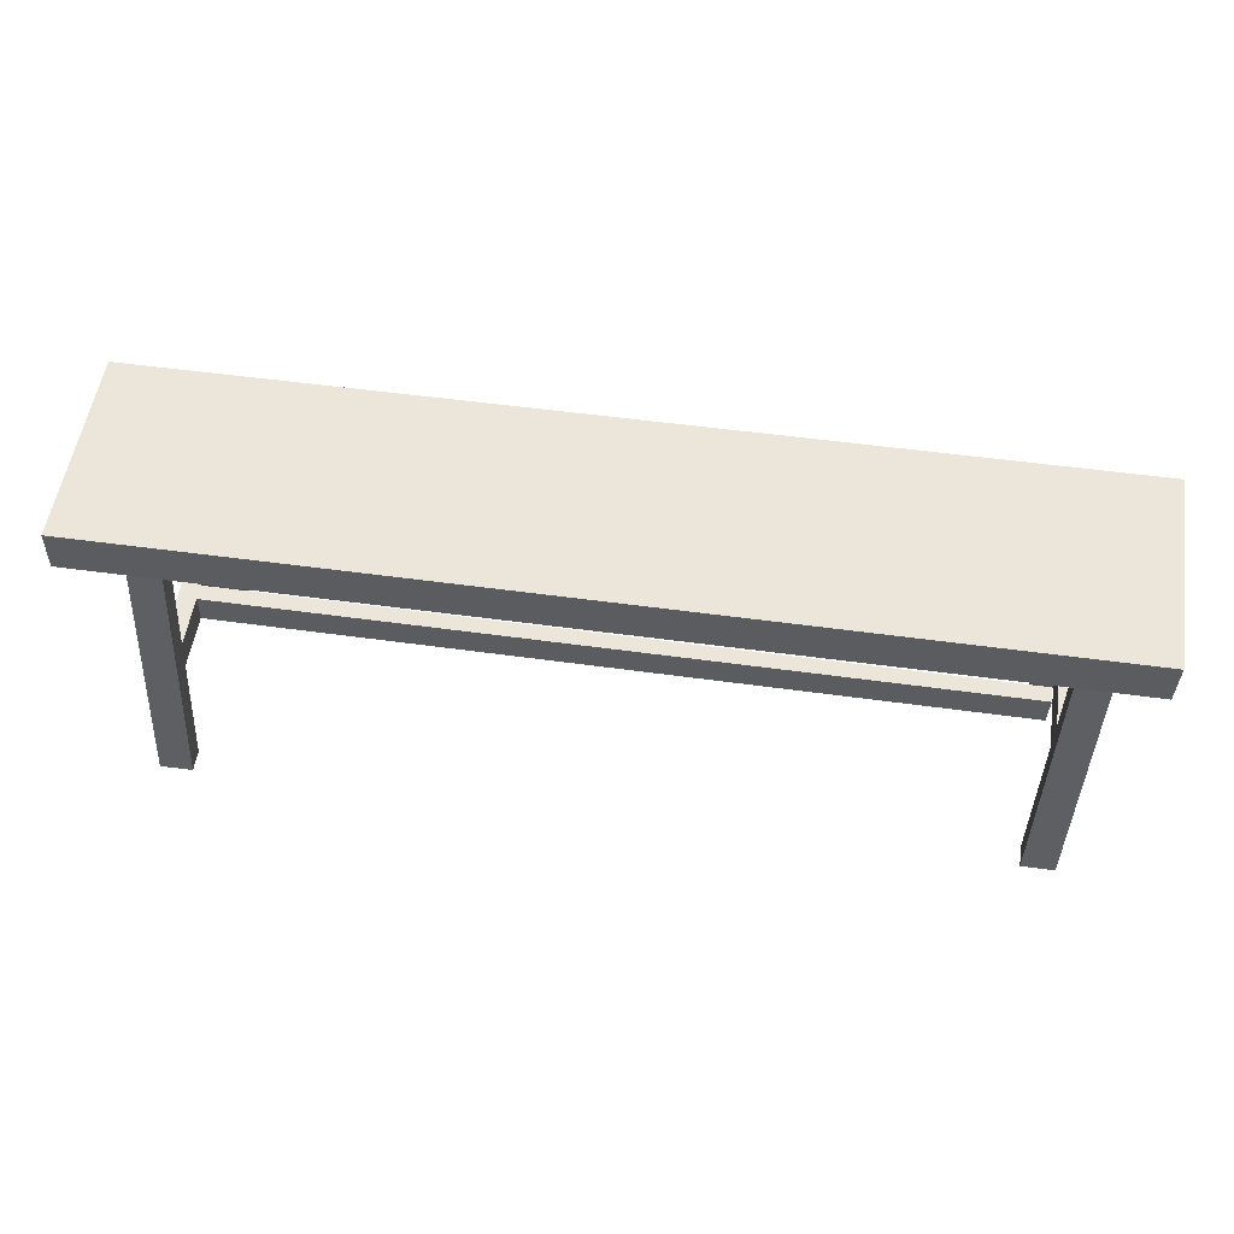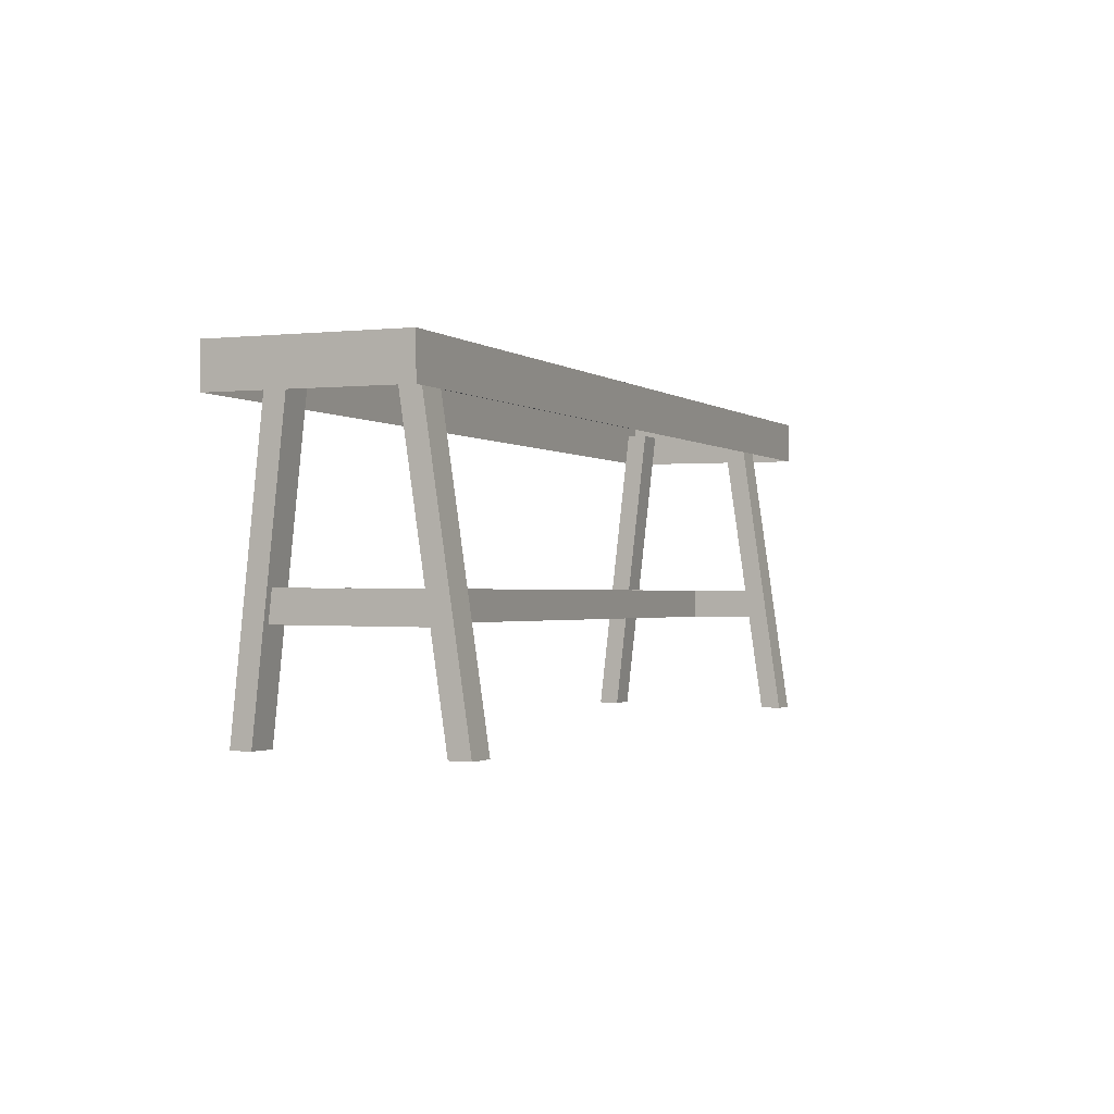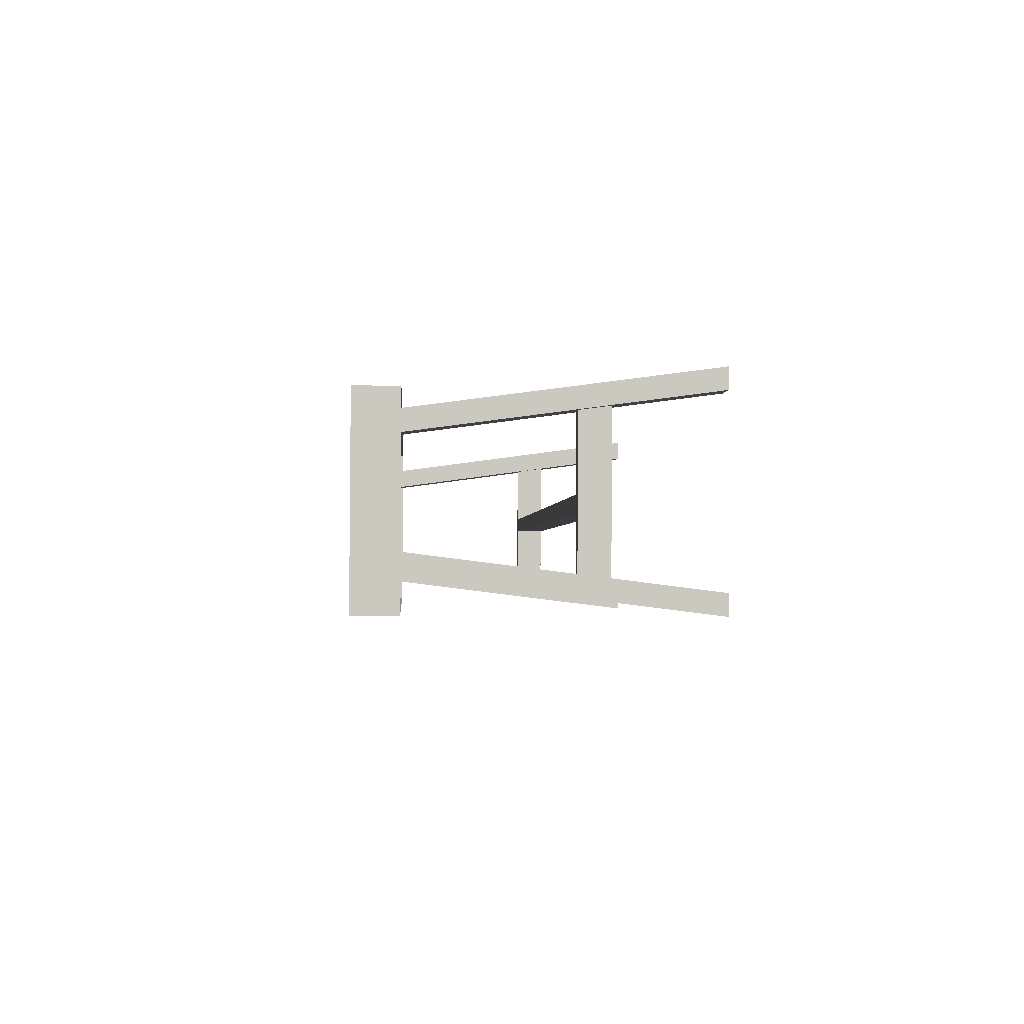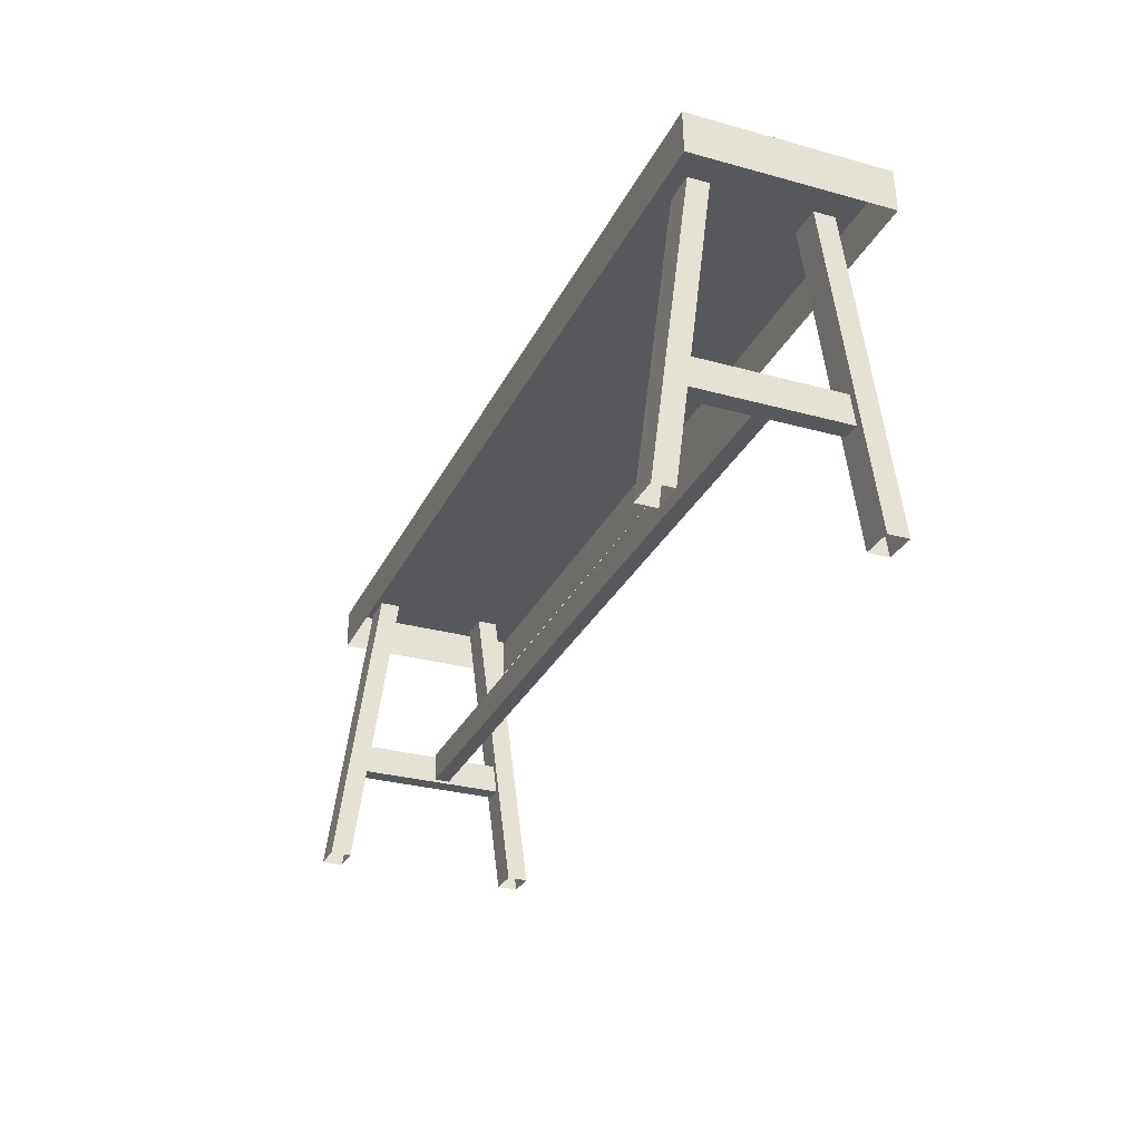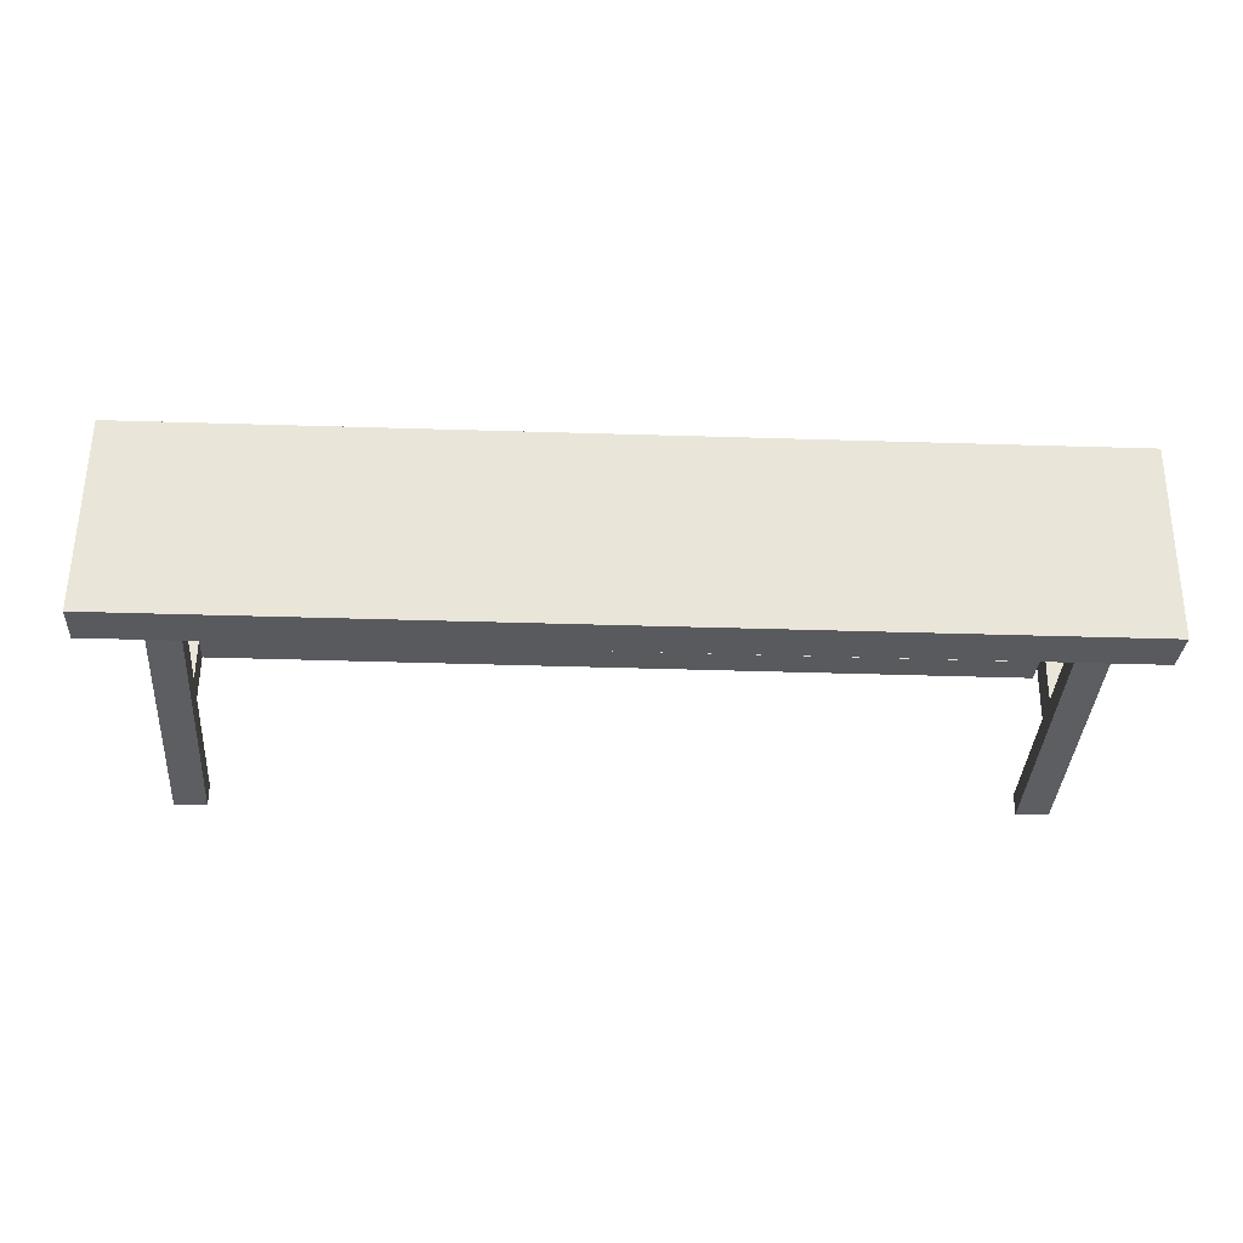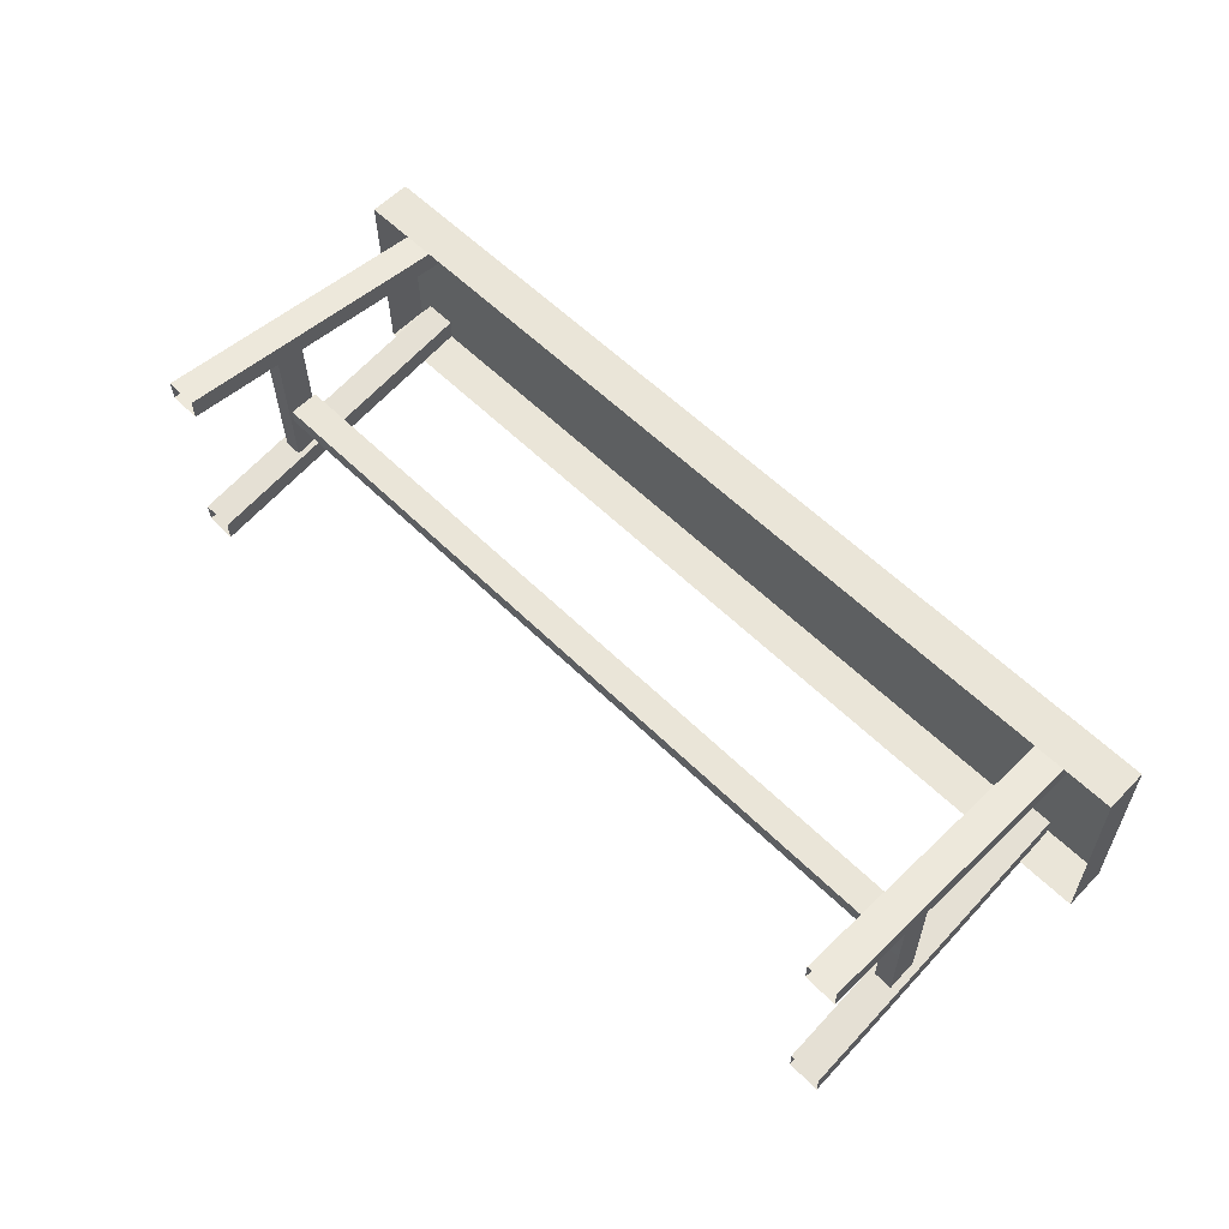
<metadata>
{"format":"obj","ext":"obj","renderer":"f3d","projection":"perspective","resolution":1024,"background":"white","views":[{"elev":54.5,"azim":8.1,"up":"+Z"},{"elev":-0.6,"azim":113.6,"up":"+Z"},{"elev":-2.4,"azim":86.0,"up":"+Y"},{"elev":-29.9,"azim":-112.7,"up":"+Z"},{"elev":-31.0,"azim":-2.4,"up":"+Y"},{"elev":58.5,"azim":-134.9,"up":"+Y"}]}
</metadata>
<code>
v -1.552 -0.4582 1.284
v 1.54 0.1574 1.313
v 1.534 -0.4888 1.315
v -1.546 0.188 1.282
v -1.556 -0.4588 1.143
v 1.534 -0.4888 1.315
v 1.53 -0.4894 1.174
v -1.552 -0.4582 1.284
v 1.53 -0.4894 1.174
v 1.54 0.1574 1.313
v 1.537 0.1569 1.171
v 1.534 -0.4888 1.315
v 1.537 0.1569 1.171
v -1.546 0.188 1.282
v -1.55 0.1875 1.14
v 1.54 0.1574 1.313
v -1.55 0.1875 1.14
v -1.552 -0.4582 1.284
v -1.556 -0.4588 1.143
v -1.546 0.188 1.282
v 1.3 -0.2947 1.256
v 1.272 -0.494 0.2126
v 1.273 -0.4245 0.2123
v 1.299 -0.3642 1.256
v 1.299 -0.3642 1.256
v 1.378 -0.4951 0.2146
v 1.272 -0.494 0.2126
v 1.405 -0.3652 1.258
v 1.405 -0.3652 1.258
v 1.379 -0.4256 0.2143
v 1.378 -0.4951 0.2146
v 1.406 -0.2957 1.258
v 1.406 -0.2957 1.258
v 1.273 -0.4245 0.2123
v 1.379 -0.4256 0.2143
v 1.3 -0.2947 1.256
v -1.369 -0.3037 1.234
v -1.397 -0.5031 0.1911
v -1.396 -0.4336 0.1908
v -1.37 -0.3733 1.234
v -1.37 -0.3733 1.234
v -1.291 -0.5042 0.1931
v -1.397 -0.5031 0.1911
v -1.264 -0.3743 1.236
v -1.264 -0.3743 1.236
v -1.29 -0.4346 0.1928
v -1.291 -0.5042 0.1931
v -1.263 -0.3048 1.236
v -1.263 -0.3048 1.236
v -1.396 -0.4336 0.1908
v -1.29 -0.4346 0.1928
v -1.369 -0.3037 1.234
v 1.304 0.09723 1.254
v 1.279 0.1709 0.2099
v 1.279 0.2404 0.2096
v 1.303 0.0277 1.254
v 1.303 0.0277 1.254
v 1.385 0.1698 0.2119
v 1.279 0.1709 0.2099
v 1.409 0.02665 1.256
v 1.409 0.02665 1.256
v 1.385 0.2393 0.2116
v 1.385 0.1698 0.2119
v 1.41 0.09617 1.256
v 1.41 0.09617 1.256
v 1.279 0.2404 0.2096
v 1.385 0.2393 0.2116
v 1.304 0.09723 1.254
v -1.365 0.08816 1.232
v -1.39 0.1618 0.1884
v -1.389 0.2313 0.1881
v -1.366 0.01863 1.233
v -1.366 0.01863 1.233
v -1.284 0.1607 0.1904
v -1.39 0.1618 0.1884
v -1.26 0.01757 1.235
v -1.26 0.01757 1.235
v -1.283 0.2303 0.1901
v -1.284 0.1607 0.1904
v -1.259 0.0871 1.234
v -1.259 0.0871 1.234
v -1.389 0.2313 0.1881
v -1.283 0.2303 0.1901
v -1.365 0.08816 1.232
v -1.296 0.1357 0.5332
v -1.299 -0.4084 0.6354
v -1.293 0.136 0.6332
v -1.301 -0.4088 0.5355
v -1.357 0.1363 0.5321
v -1.36 -0.4078 0.6343
v -1.362 -0.4082 0.5343
v -1.355 0.1367 0.6321
v -1.296 0.1357 0.5332
v -1.362 -0.4082 0.5343
v -1.301 -0.4088 0.5355
v -1.357 0.1363 0.5321
v -1.299 -0.4084 0.6354
v -1.355 0.1367 0.6321
v -1.293 0.136 0.6332
v -1.36 -0.4078 0.6343
v 1.369 0.1448 0.5547
v 1.366 -0.3993 0.6569
v 1.371 0.1452 0.6547
v 1.363 -0.3997 0.5569
v 1.308 0.1454 0.5536
v 1.305 -0.3987 0.6557
v 1.302 -0.3991 0.5558
v 1.31 0.1458 0.6535
v 1.369 0.1448 0.5547
v 1.302 -0.3991 0.5558
v 1.363 -0.3997 0.5569
v 1.308 0.1454 0.5536
v 1.366 -0.3993 0.6569
v 1.31 0.1458 0.6535
v 1.371 0.1452 0.6547
v 1.305 -0.3987 0.6557
v 1.286 -0.1883 0.5559
v -1.356 -0.1617 0.6334
v 1.289 -0.1879 0.6562
v -1.359 -0.1621 0.5332
v 1.287 -0.1361 0.5557
v -1.356 -0.1095 0.6332
v -1.358 -0.1098 0.533
v 1.289 -0.1357 0.6559
v 1.286 -0.1883 0.5559
v -1.358 -0.1098 0.533
v -1.359 -0.1621 0.5332
v 1.287 -0.1361 0.5557
v -1.356 -0.1617 0.6334
v 1.289 -0.1357 0.6559
v 1.289 -0.1879 0.6562
v -1.356 -0.1095 0.6332
g Chair
f 3 2 1
f 2 4 1
f 7 6 5
f 6 8 5
f 11 10 9
f 10 12 9
f 15 14 13
f 14 16 13
f 19 18 17
f 18 20 17
f 23 22 21
f 22 24 21
f 27 26 25
f 26 28 25
f 31 30 29
f 30 32 29
f 35 34 33
f 34 36 33
f 39 38 37
f 38 40 37
f 43 42 41
f 42 44 41
f 47 46 45
f 46 48 45
f 51 50 49
f 50 52 49
f 55 54 53
f 54 56 53
f 59 58 57
f 58 60 57
f 63 62 61
f 62 64 61
f 67 66 65
f 66 68 65
f 71 70 69
f 70 72 69
f 75 74 73
f 74 76 73
f 79 78 77
f 78 80 77
f 83 82 81
f 82 84 81
f 87 86 85
f 86 88 85
f 91 90 89
f 90 92 89
f 95 94 93
f 94 96 93
f 99 98 97
f 98 100 97
f 103 102 101
f 102 104 101
f 107 106 105
f 106 108 105
f 111 110 109
f 110 112 109
f 115 114 113
f 114 116 113
f 119 118 117
f 118 120 117
f 123 122 121
f 122 124 121
f 127 126 125
f 126 128 125
f 131 130 129
f 130 132 129

</code>
